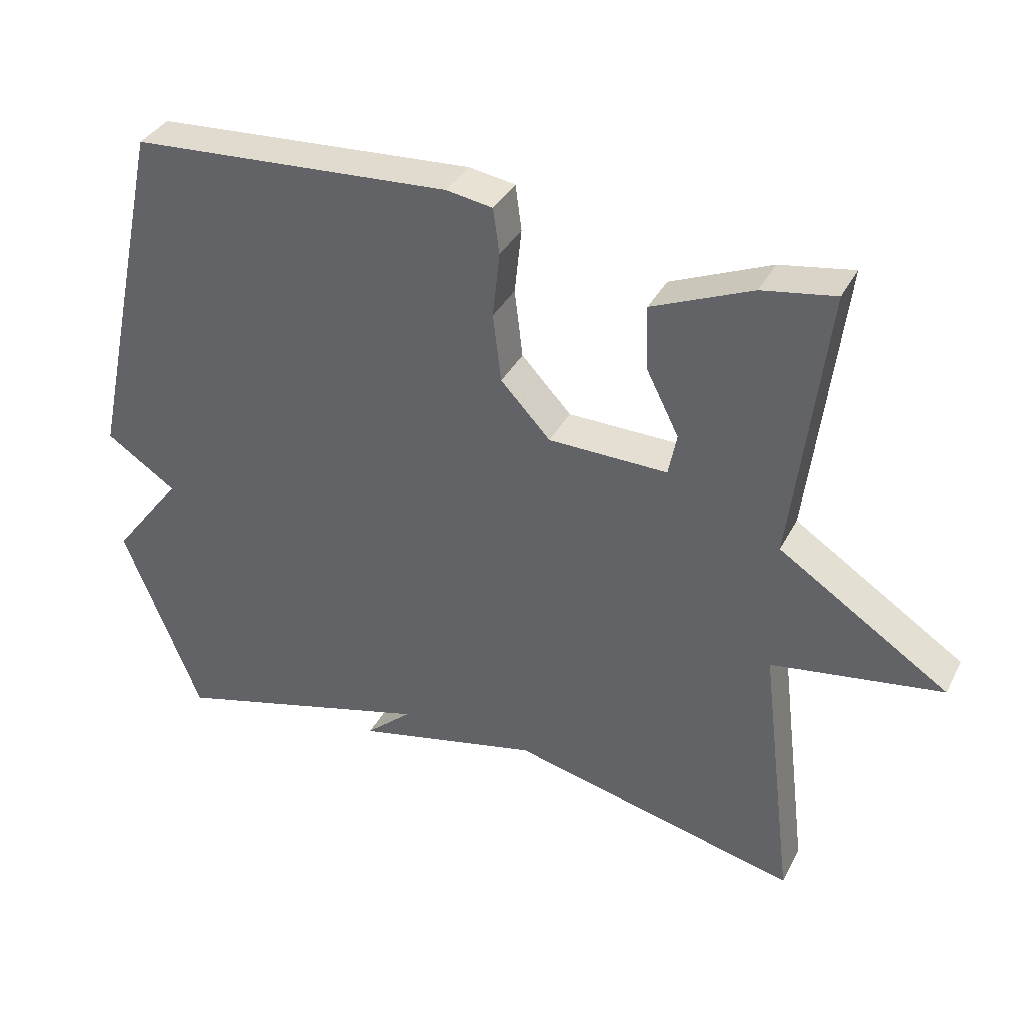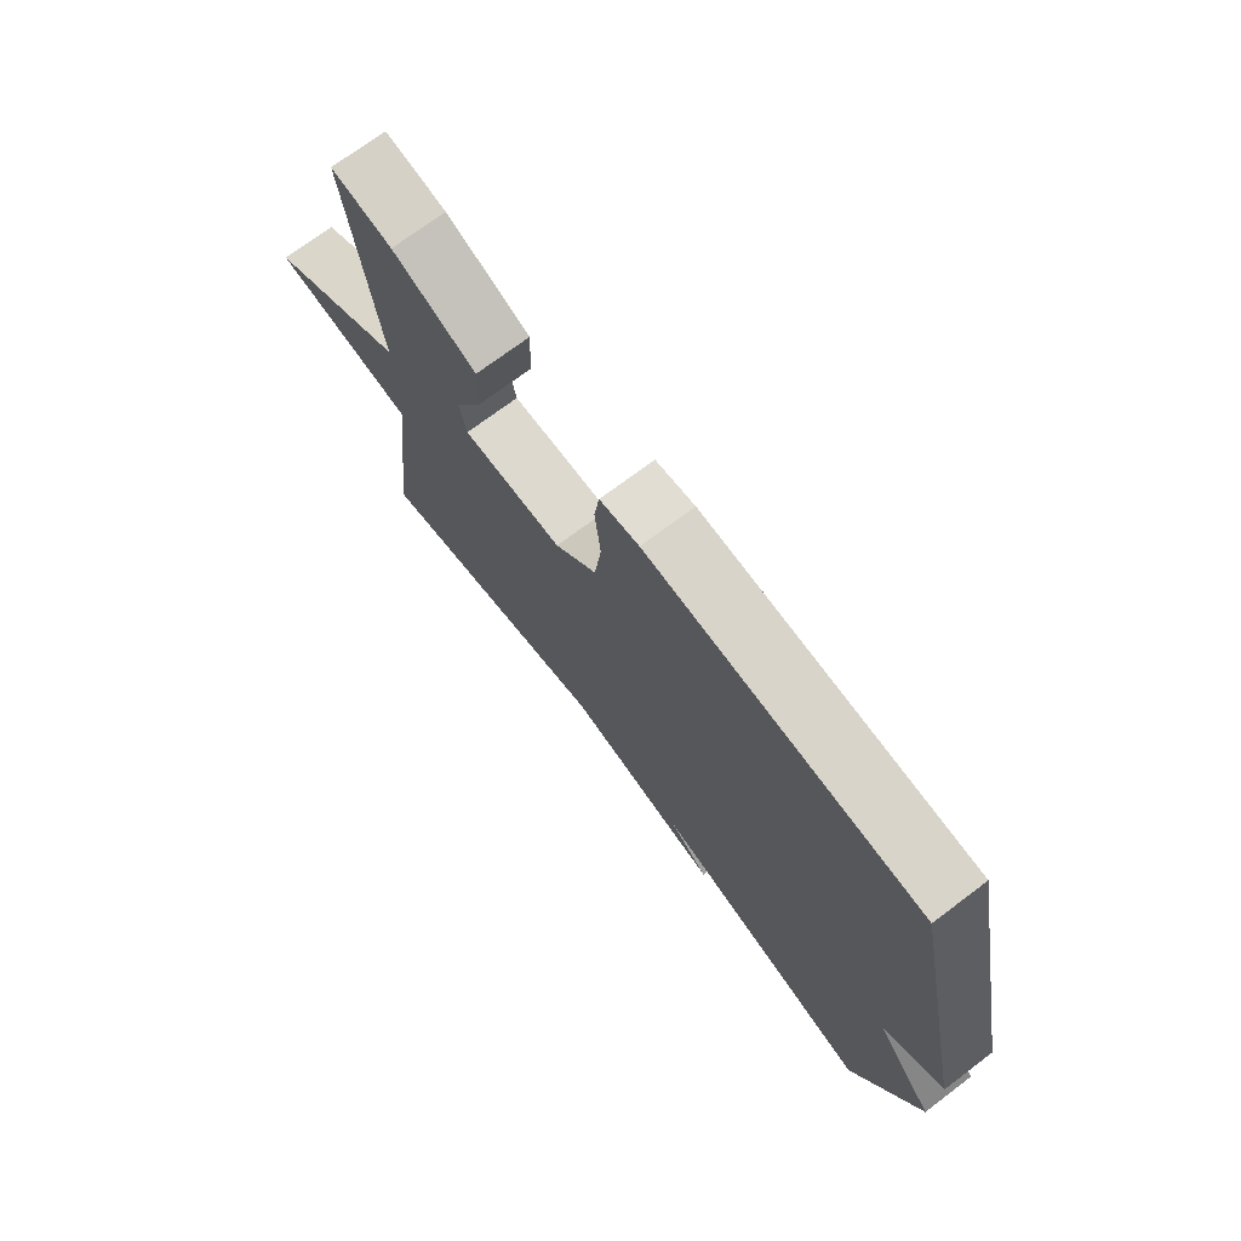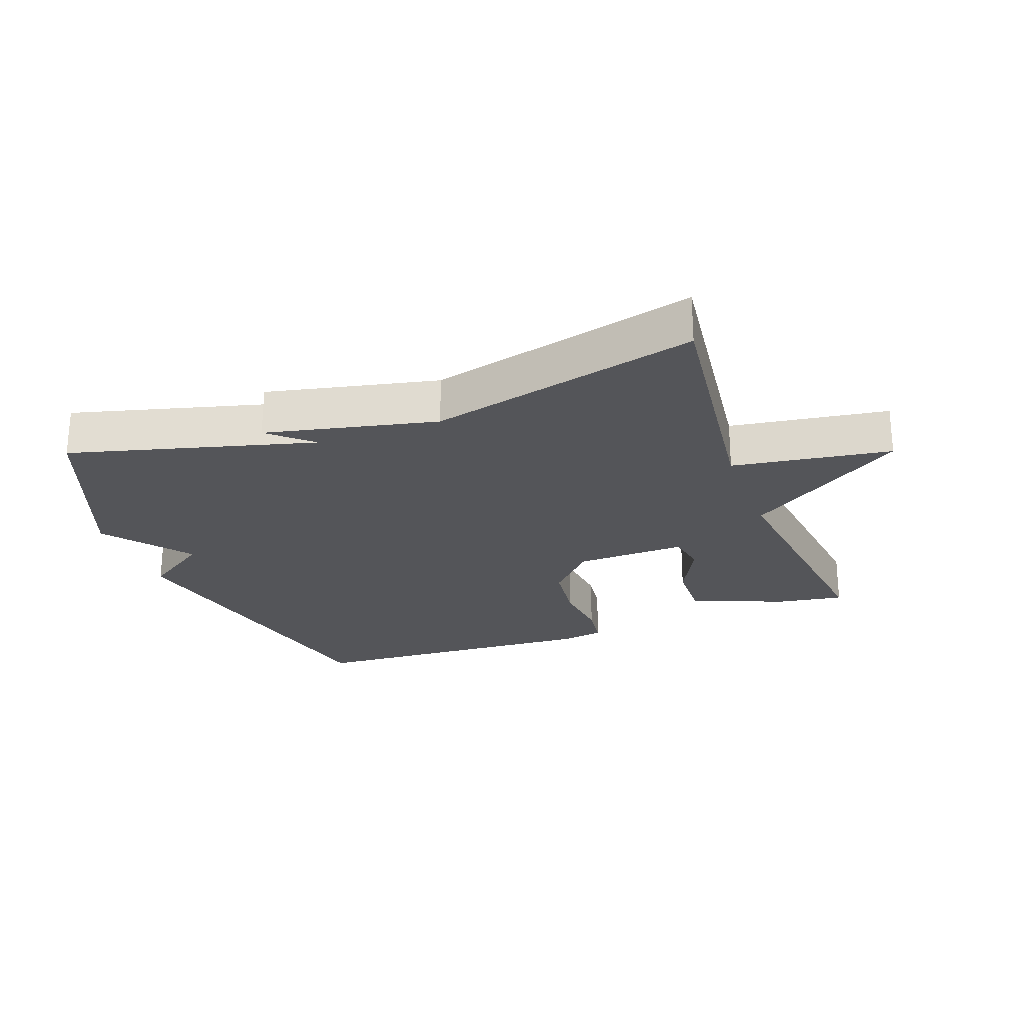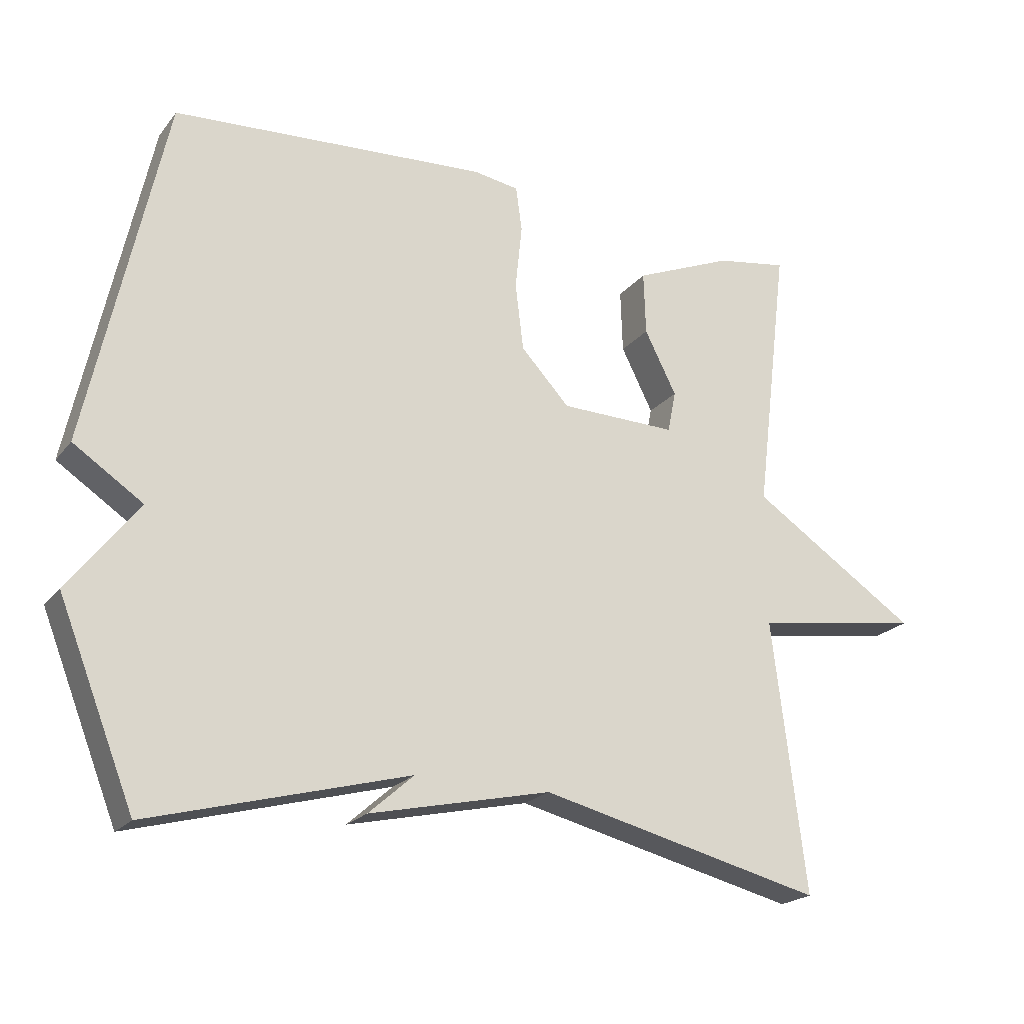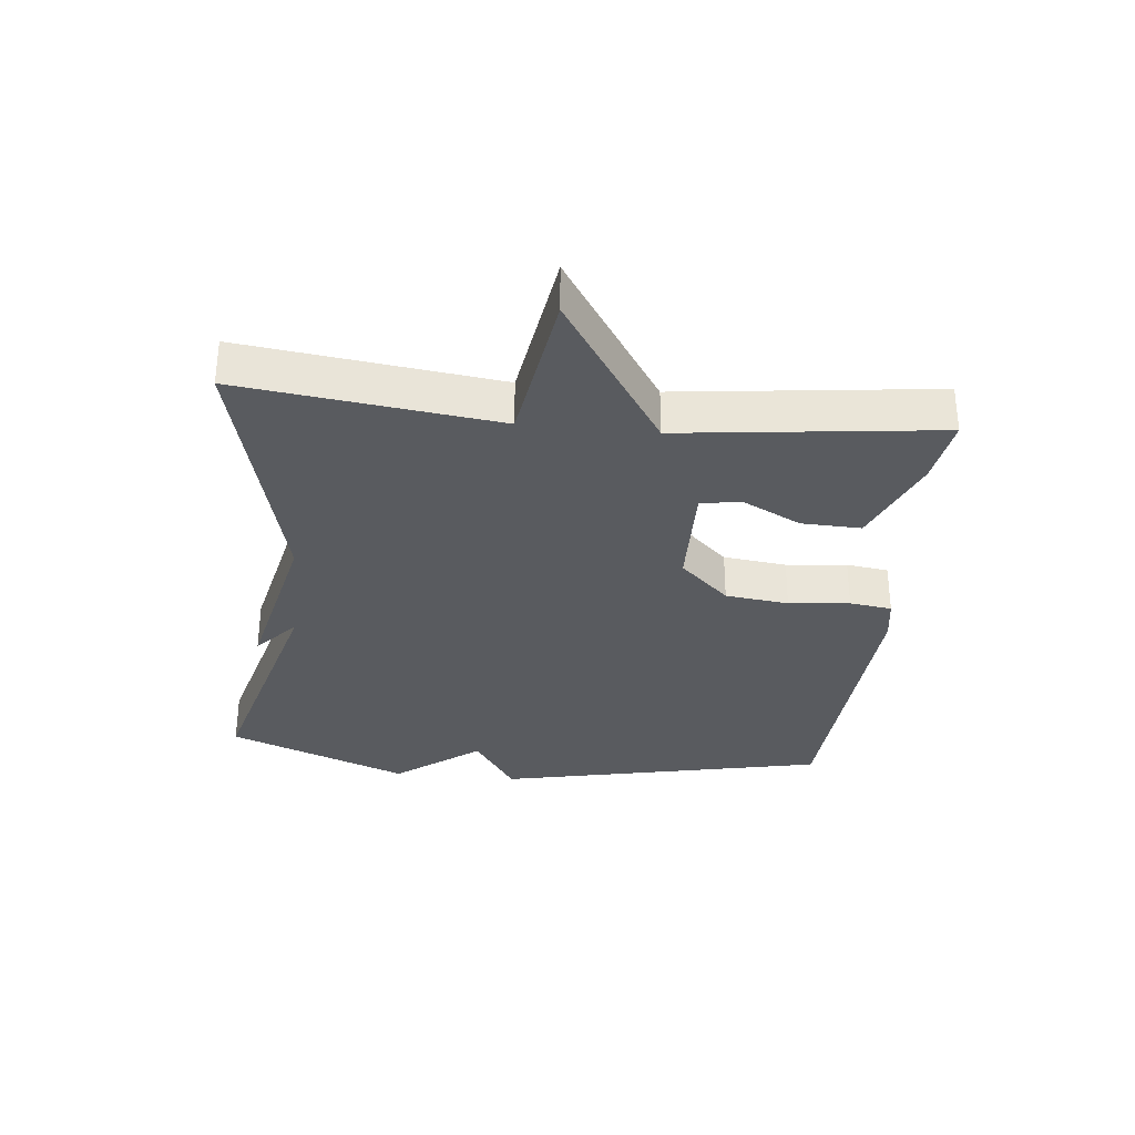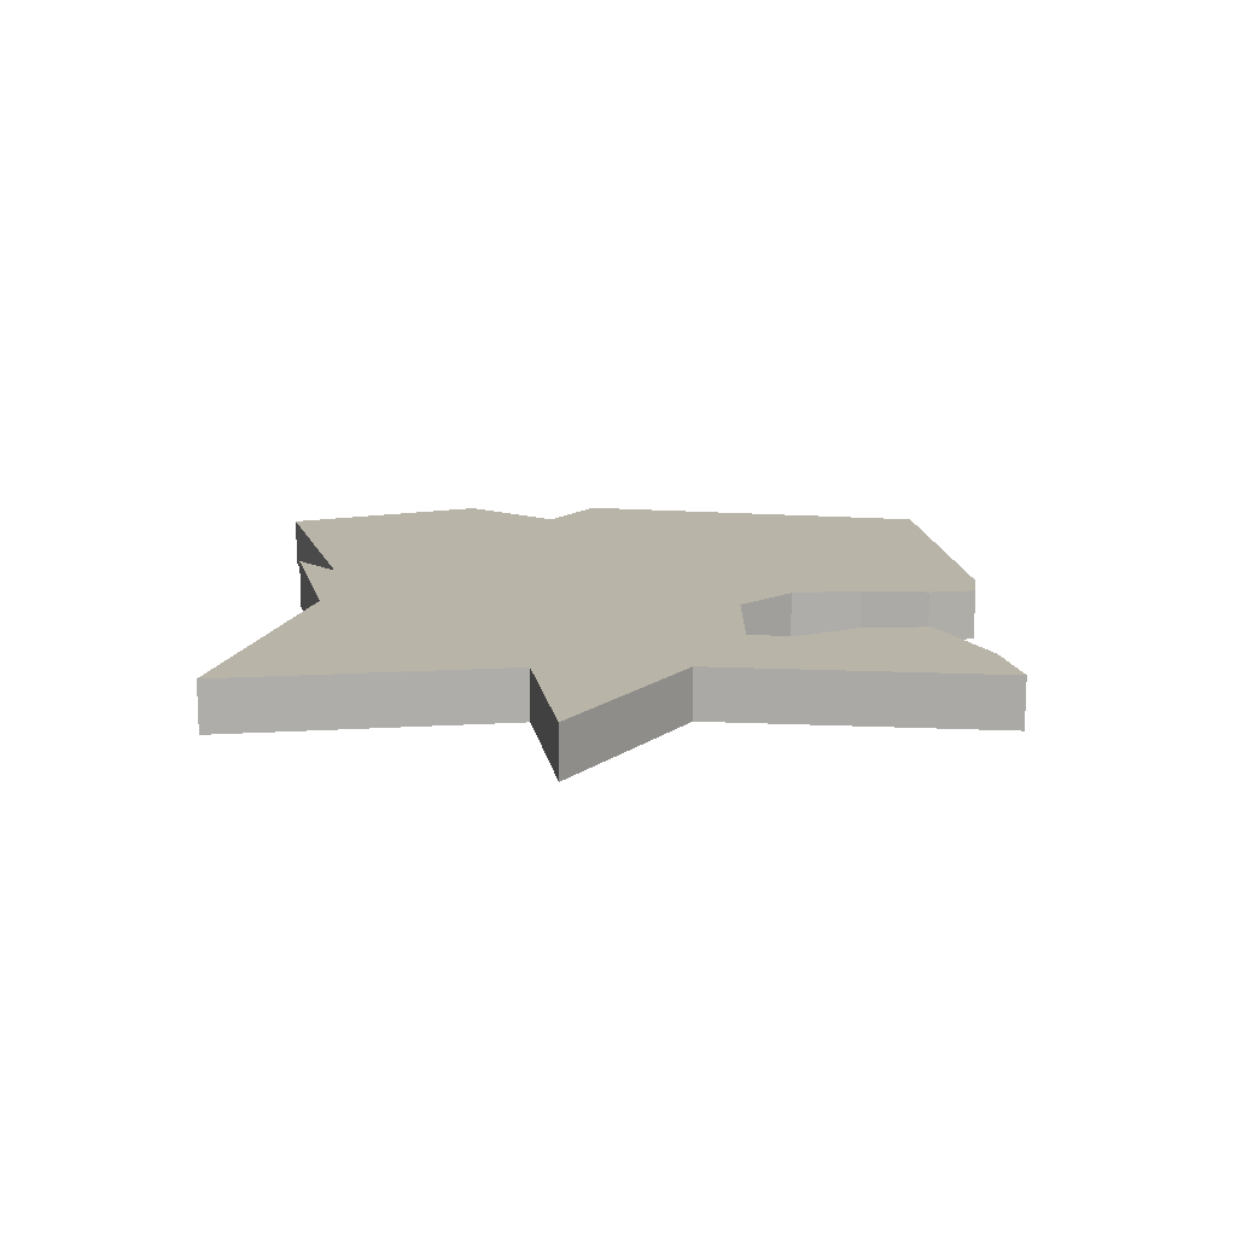
<metadata>
{"format":"obj","ext":"obj","renderer":"f3d","projection":"perspective","resolution":1024,"background":"white","views":[{"elev":36.0,"azim":-155.5,"up":"+Z"},{"elev":72.7,"azim":53.1,"up":"+Z"},{"elev":-24.7,"azim":-159.7,"up":"+Y"},{"elev":-21.1,"azim":152.7,"up":"+Z"},{"elev":-32.3,"azim":-96.0,"up":"+Y"},{"elev":13.3,"azim":-91.0,"up":"+Y"}]}
</metadata>
<code>
v 0.5 0.07 -0.5
v 0.119 0.07 -0.398
v 0.186 0.07 -0.457
v -0.081 0.07 -0.398
v -0.5 0.07 -0.5
v -0.451 0.07 -0.101
v -0.698 0.07 -0.064
v -0.451 0.07 0.099
v -0.5 0.07 0.5
v -0.394 0.07 0.483
v -0.249 0.07 0.423
v -0.252 0.07 0.33
v -0.299 0.07 0.237
v -0.287 0.07 0.176
v -0.115 0.07 0.18
v -0.043 0.07 0.257
v -0.031 0.07 0.356
v -0.041 0.07 0.451
v -0.032 0.07 0.517
v 0.035 0.07 0.528
v 0.5 0.07 0.5
v 0.612 0.07 -0.017
v 0.51 0.07 -0.085
v 0.612 0.07 -0.217
v 0.5 0 -0.5
v 0.119 0 -0.398
v 0.186 0 -0.457
v -0.081 0 -0.398
v -0.5 0 -0.5
v -0.451 0 -0.101
v -0.698 0 -0.064
v -0.451 0 0.099
v -0.5 0 0.5
v -0.394 0 0.483
v -0.249 0 0.423
v -0.252 0 0.33
v -0.299 0 0.237
v -0.287 0 0.176
v -0.115 0 0.18
v -0.043 0 0.257
v -0.031 0 0.356
v -0.041 0 0.451
v -0.032 0 0.517
v 0.035 0 0.528
v 0.5 0 0.5
v 0.612 0 -0.017
v 0.51 0 -0.085
v 0.612 0 -0.217
f 23 24 1 2
f 21 22 23
f 20 21 23
f 19 20 23
f 18 19 23
f 17 18 23
f 16 17 23 2
f 15 16 2
f 14 15 2
f 11 12 13
f 10 11 13
f 9 10 13
f 8 9 13
f 8 13 14
f 6 7 8 14
f 4 5 6 14
f 2 3 4
f 2 4 14
f 26 25 48 47
f 47 46 45
f 47 45 44
f 47 44 43
f 47 43 42
f 47 42 41
f 26 47 41 40
f 26 40 39
f 26 39 38
f 37 36 35
f 37 35 34
f 37 34 33
f 37 33 32
f 38 37 32
f 38 32 31 30
f 38 30 29 28
f 28 27 26
f 38 28 26
f 1 25 26 2
f 2 26 27 3
f 3 27 28 4
f 4 28 29 5
f 5 29 30 6
f 6 30 31 7
f 7 31 32 8
f 8 32 33 9
f 9 33 34 10
f 10 34 35 11
f 11 35 36 12
f 12 36 37 13
f 13 37 38 14
f 14 38 39 15
f 15 39 40 16
f 16 40 41 17
f 17 41 42 18
f 18 42 43 19
f 19 43 44 20
f 20 44 45 21
f 21 45 46 22
f 22 46 47 23
f 23 47 48 24
f 24 48 25 1

</code>
